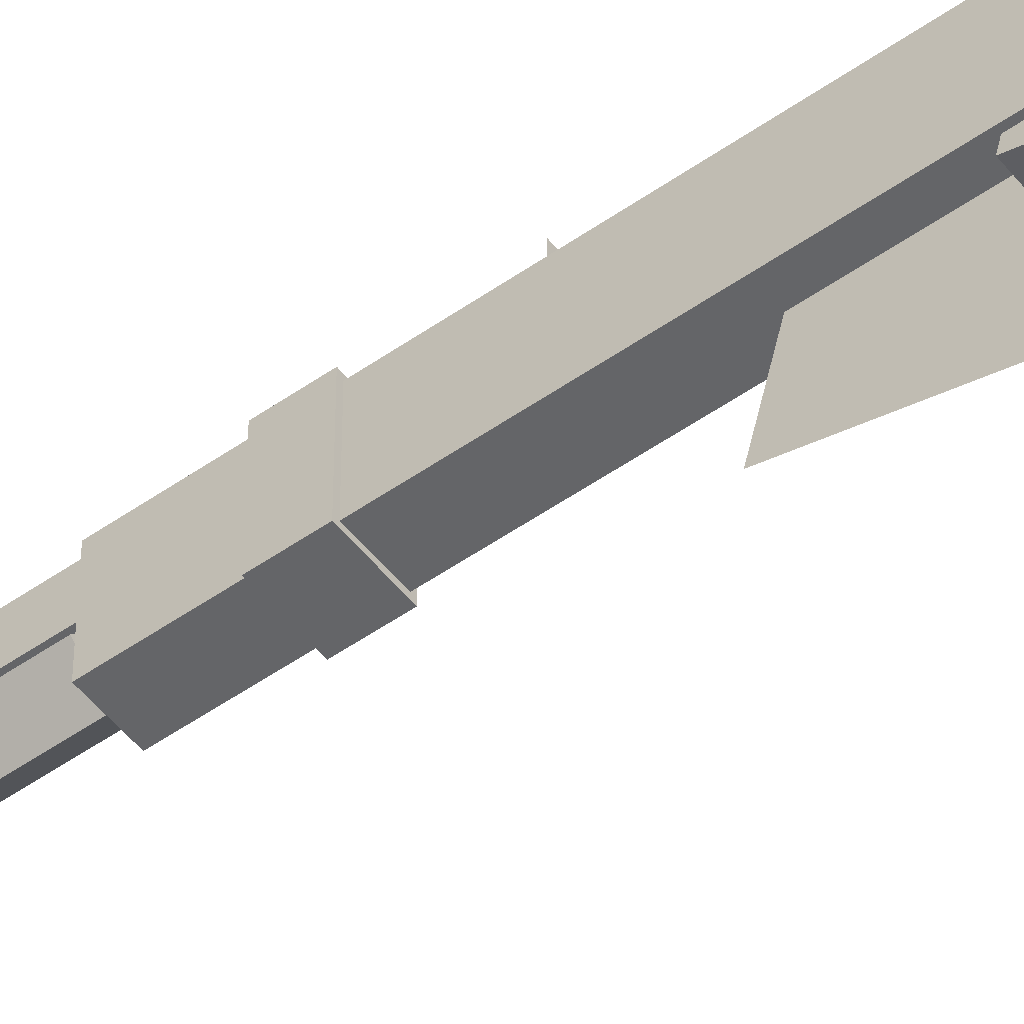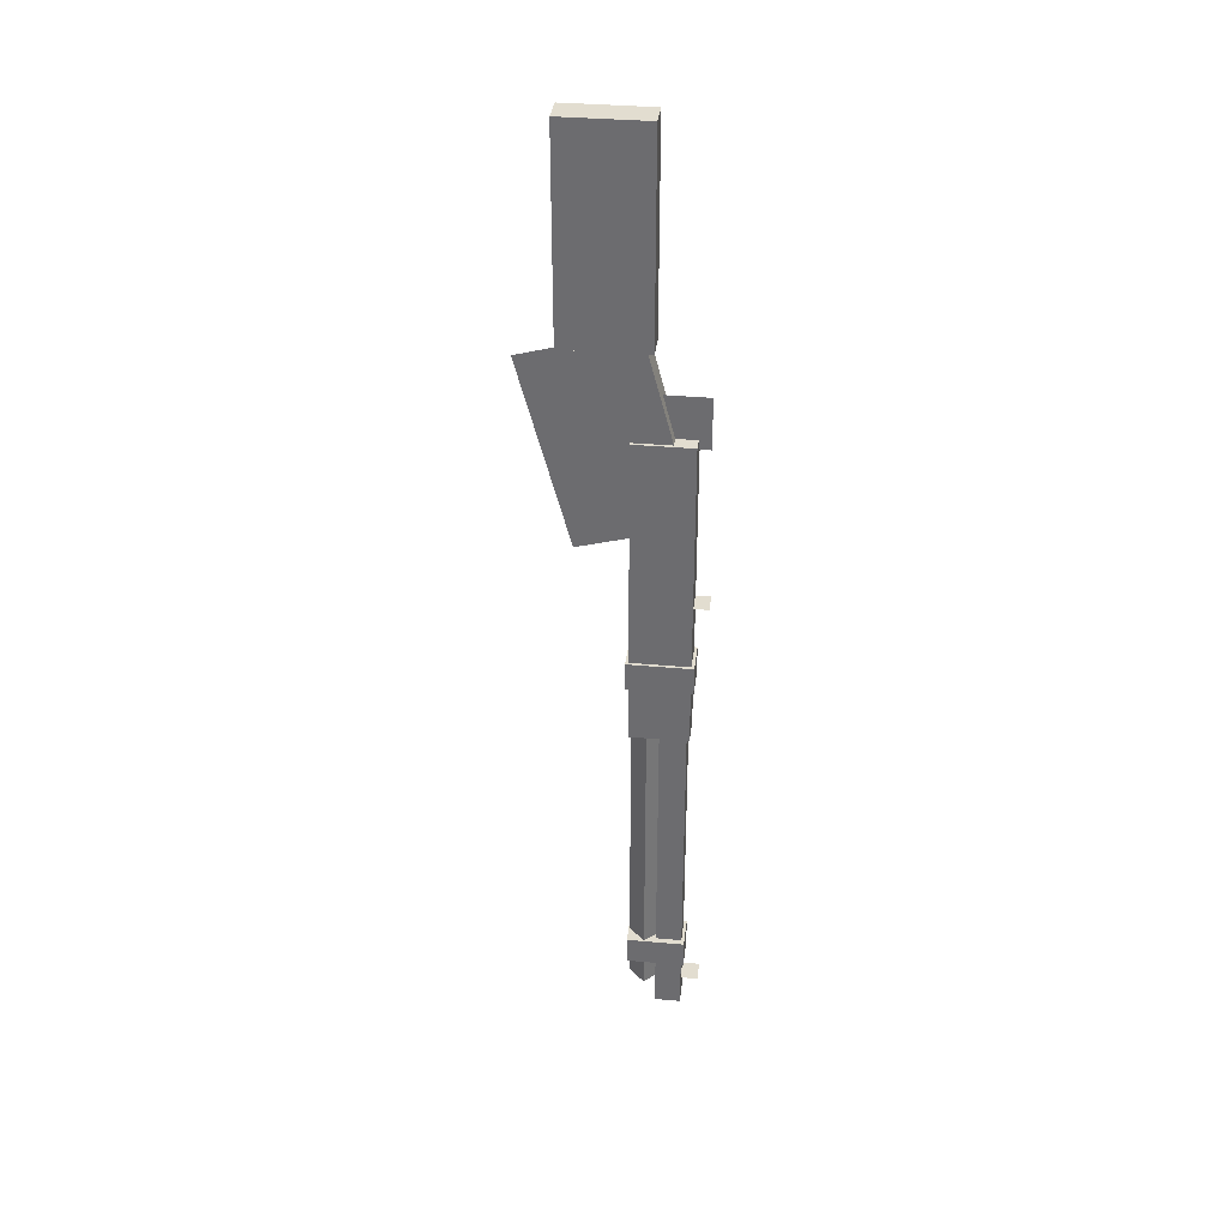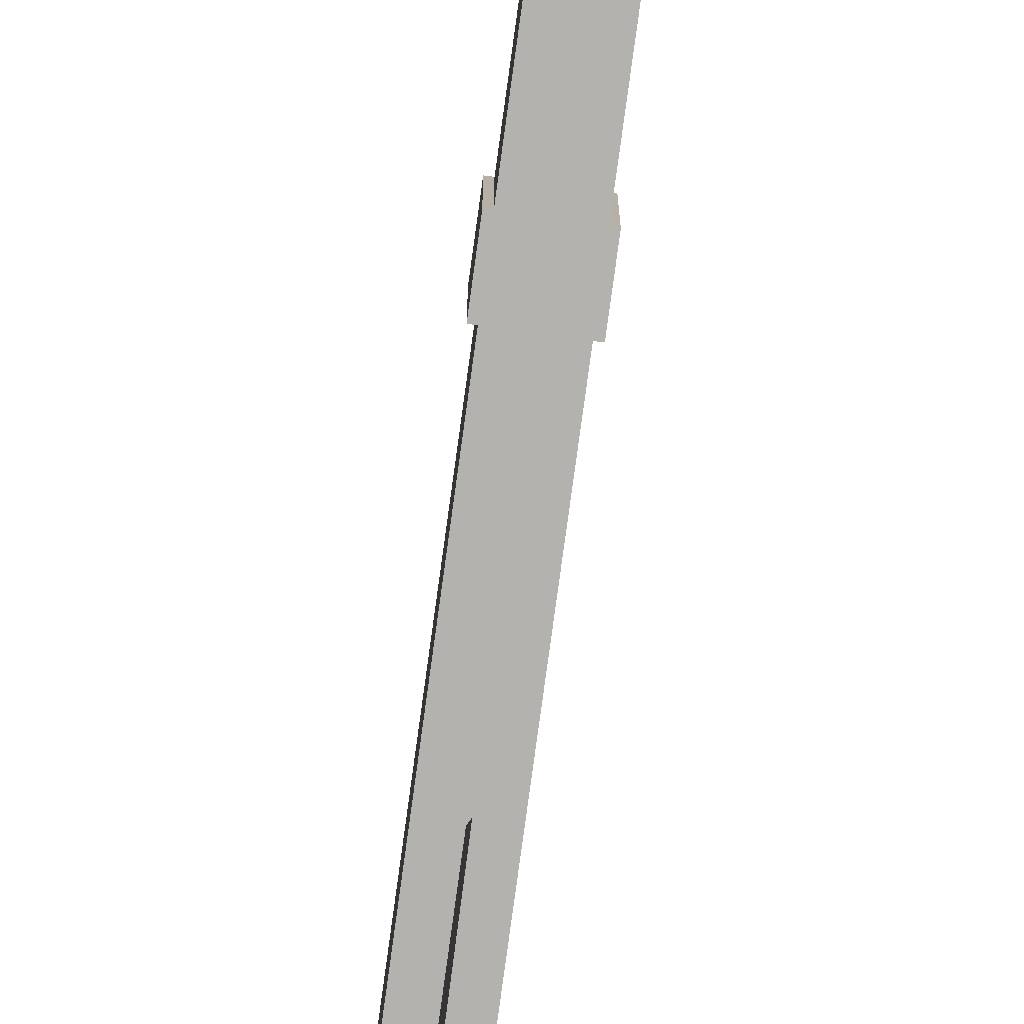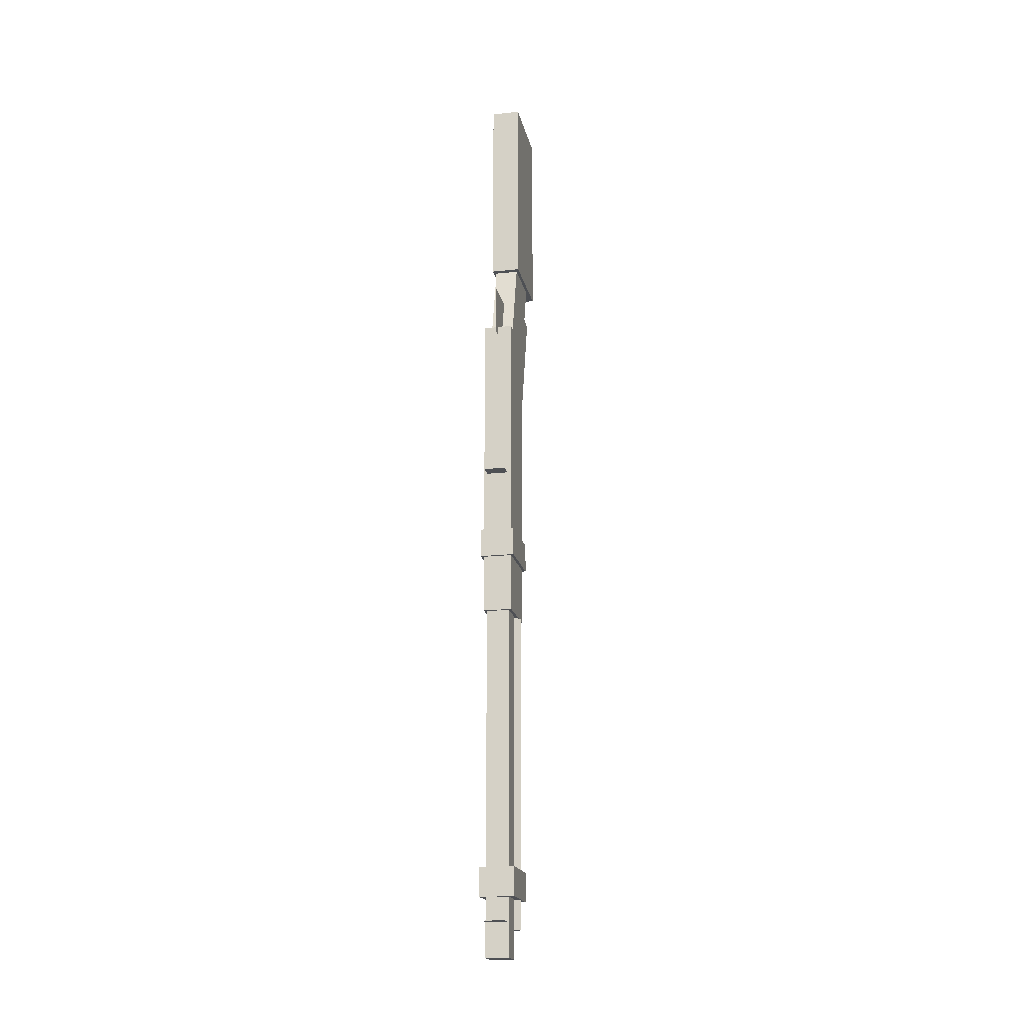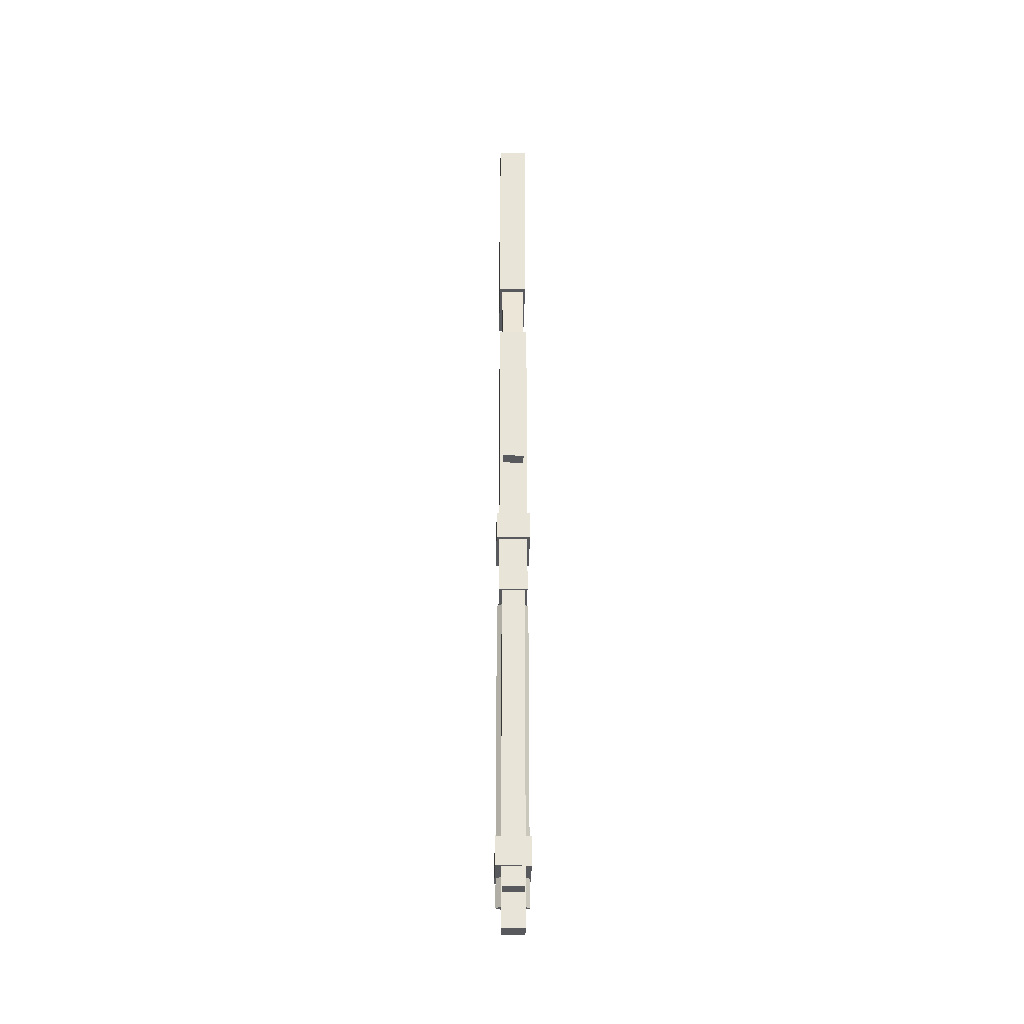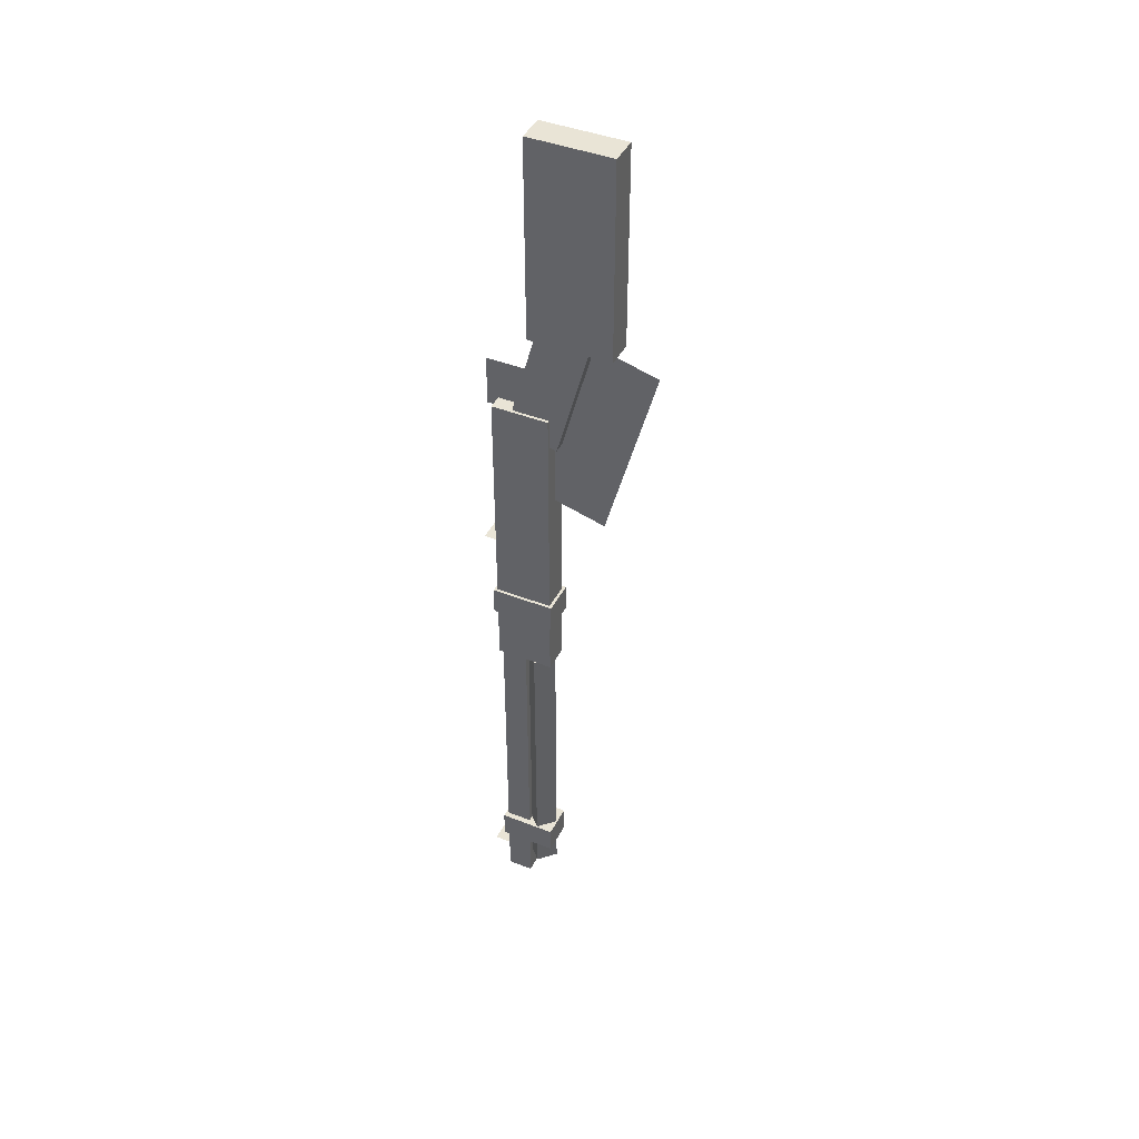
<metadata>
{"format":"obj","ext":"obj","renderer":"f3d","projection":"perspective","resolution":1024,"background":"white","views":[{"elev":-51.6,"azim":-52.7,"up":"+Y"},{"elev":35.3,"azim":96.8,"up":"+Z"},{"elev":-79.8,"azim":172.2,"up":"+Y"},{"elev":-18.7,"azim":-168.1,"up":"+Z"},{"elev":-29.2,"azim":178.9,"up":"+Z"},{"elev":42.7,"azim":-64.8,"up":"+Z"}]}
</metadata>
<code>
o cube
v 0.06875 0.0625 -0.75
v 0.06875 -0.0625 -0.75
v 0.06875 0.0625 -0.8125
v 0.06875 -0.0625 -0.8125
v -0.00625 0.0625 -0.8125
v -0.00625 -0.0625 -0.8125
v -0.00625 0.0625 -0.75
v -0.00625 -0.0625 -0.75
v 0.05625 0.05625 -0.1875
v 0.05625 0 -0.1875
v 0.05625 0.05625 -0.9375
v 0.05625 0 -0.9375
v 0.00625 0.05625 -0.9375
v 0.00625 0 -0.9375
v 0.00625 0.05625 -0.1875
v 0.00625 0 -0.1875
v 0.06875 0.06875 0
v 0.06875 -0.06875 -0
v 0.06875 0.06875 -0.0625
v 0.06875 -0.06875 -0.0625
v -0.00625 0.06875 -0.0625
v -0.00625 -0.06875 -0.0625
v -0.00625 0.06875 0
v -0.00625 -0.06875 -0
v 0.05625 -0.05066 0.7598
v 0.05625 -0.1593 0.7307
v 0.05625 0.03022 0.4579
v 0.05625 -0.07844 0.4288
v 0.00625 0.03022 0.4579
v 0.00625 -0.07844 0.4288
v 0.00625 -0.05066 0.7598
v 0.00625 -0.1593 0.7307
v 0.0625 -0.01875 1.125
v 0.0625 -0.2 1.125
v 0.0625 -0.01875 0.6875
v 0.0625 -0.2 0.6875
v 0 -0.01875 0.6875
v 0 -0.2 0.6875
v 0 -0.01875 1.125
v 0 -0.2 1.125
v 0.0625 0.0625 0.5
v 0.0625 -0.0625 0.5
v 0.0625 0.0625 -0.1875
v 0.0625 -0.0625 -0.1875
v 0 0.0625 -0.1875
v 0 -0.0625 -0.1875
v 0 0.0625 0.5
v 0 -0.0625 0.5
v 0.03125 0.01035 -0.1875
v 0.0666 -0.025 -0.1875
v 0.03125 0.01035 -0.875
v 0.0666 -0.025 -0.875
v -0.004105 -0.025 -0.875
v 0.03125 -0.06035 -0.875
v -0.004105 -0.025 -0.1875
v 0.03125 -0.06035 -0.1875
v 0.03171 -0.2841 0.6543
v 0.03171 -0.09473 0.7051
v 0.03171 -0.1744 0.245
v 0.03171 0.01495 0.2957
v 0.03171 -0.01496 0.5907
v 0.03171 0.08733 0.5907
v 0.03171 -0.01496 0.4801
v 0.03171 0.08733 0.4801
v 0.05493 0.06153 0.1354
v 0.05493 0.09375 0.1354
v 0.008487 0.06153 0.1354
v 0.008487 0.09375 0.1354
v 0.05493 0.05555 -0.8646
v 0.05493 0.09375 -0.8646
v 0.008487 0.05555 -0.8646
v 0.008487 0.09375 -0.8646
f 58 59 57
f 62 63 61
f 65 68 67
f 69 72 71
f 58 60 59
f 62 64 63
f 65 66 68
f 69 70 72
f 1 2 3
f 2 4 3
f 5 6 7
f 6 8 7
f 5 7 3
f 7 1 3
f 8 6 2
f 6 4 2
f 7 8 1
f 8 2 1
f 3 4 5
f 4 6 5
f 9 10 11
f 10 12 11
f 13 14 15
f 14 16 15
f 13 15 11
f 15 9 11
f 16 14 10
f 14 12 10
f 15 16 9
f 16 10 9
f 11 12 13
f 12 14 13
f 17 18 19
f 18 20 19
f 21 22 23
f 22 24 23
f 21 23 19
f 23 17 19
f 24 22 18
f 22 20 18
f 23 24 17
f 24 18 17
f 19 20 21
f 20 22 21
f 25 26 27
f 26 28 27
f 29 30 31
f 30 32 31
f 29 31 27
f 31 25 27
f 32 30 26
f 30 28 26
f 33 34 35
f 34 36 35
f 37 38 39
f 38 40 39
f 37 39 35
f 39 33 35
f 40 38 34
f 38 36 34
f 39 40 33
f 40 34 33
f 35 36 37
f 36 38 37
f 41 42 43
f 42 44 43
f 45 46 47
f 46 48 47
f 45 47 43
f 47 41 43
f 48 46 42
f 46 44 42
f 47 48 41
f 48 42 41
f 43 44 45
f 44 46 45
f 49 50 51
f 50 52 51
f 53 54 55
f 54 56 55
f 53 55 51
f 55 49 51
f 56 54 50
f 54 52 50
f 55 56 49
f 56 50 49
f 51 52 53
f 52 54 53
f 31 32 25
f 32 26 25
f 27 28 29
f 28 30 29

</code>
